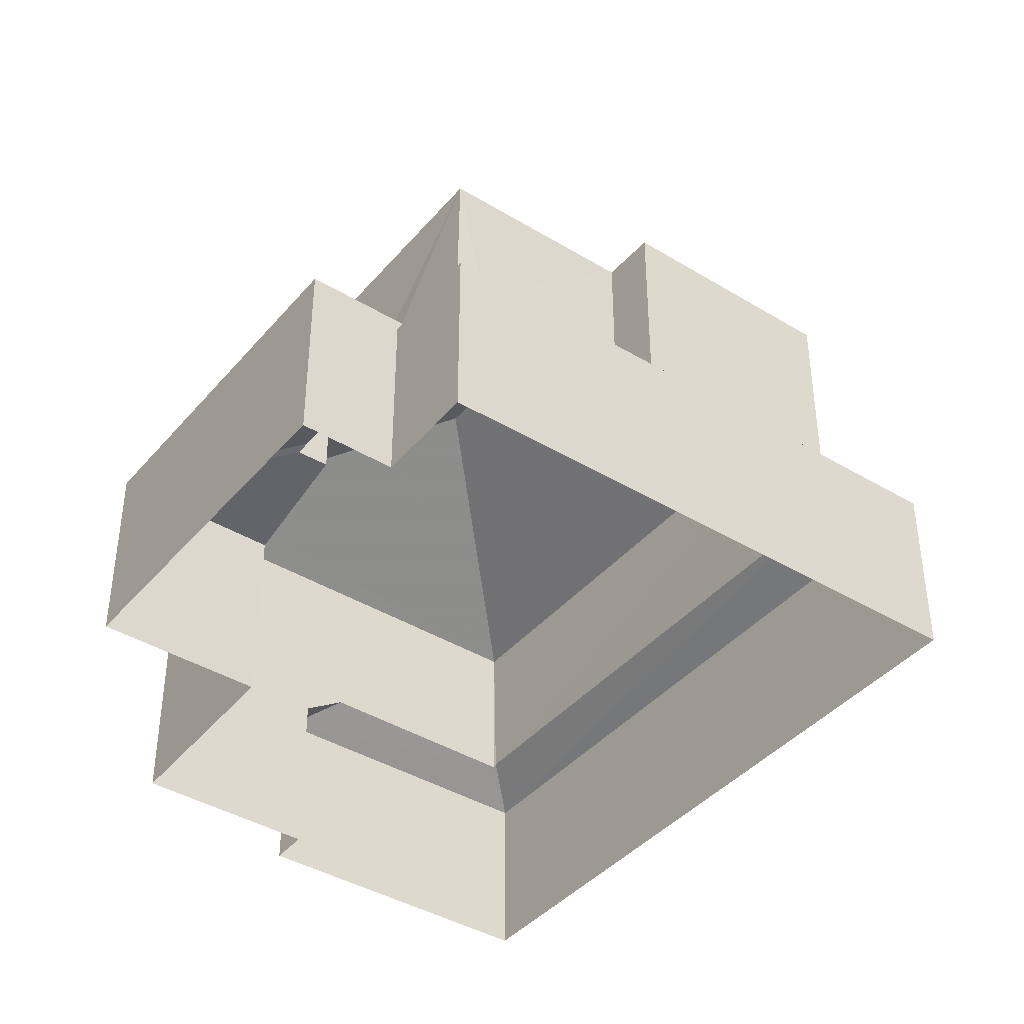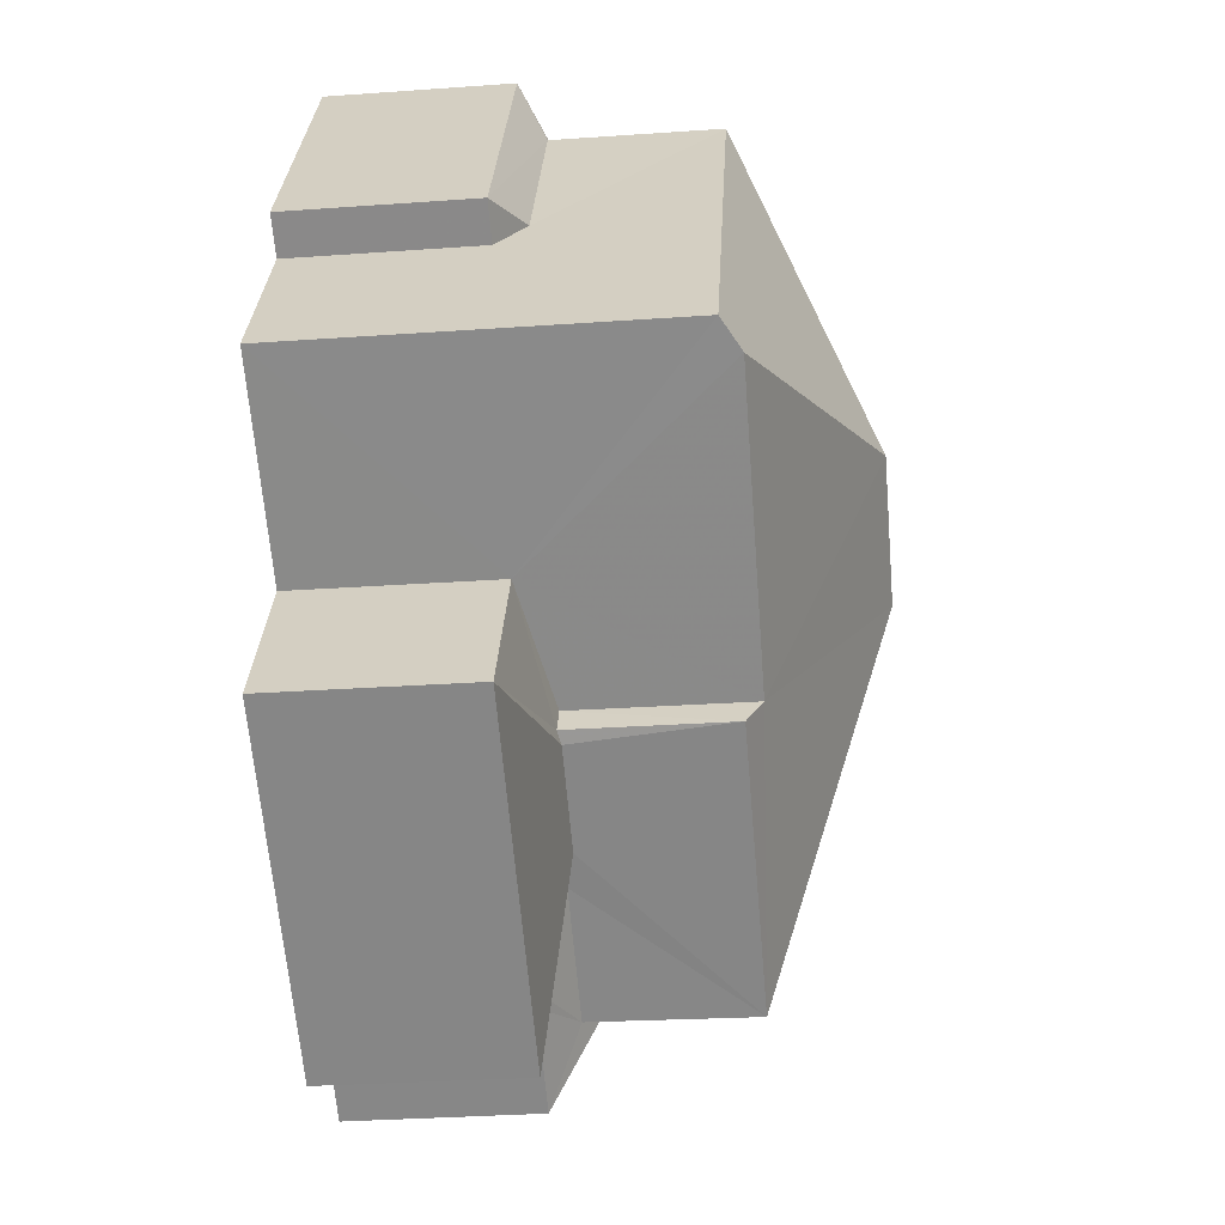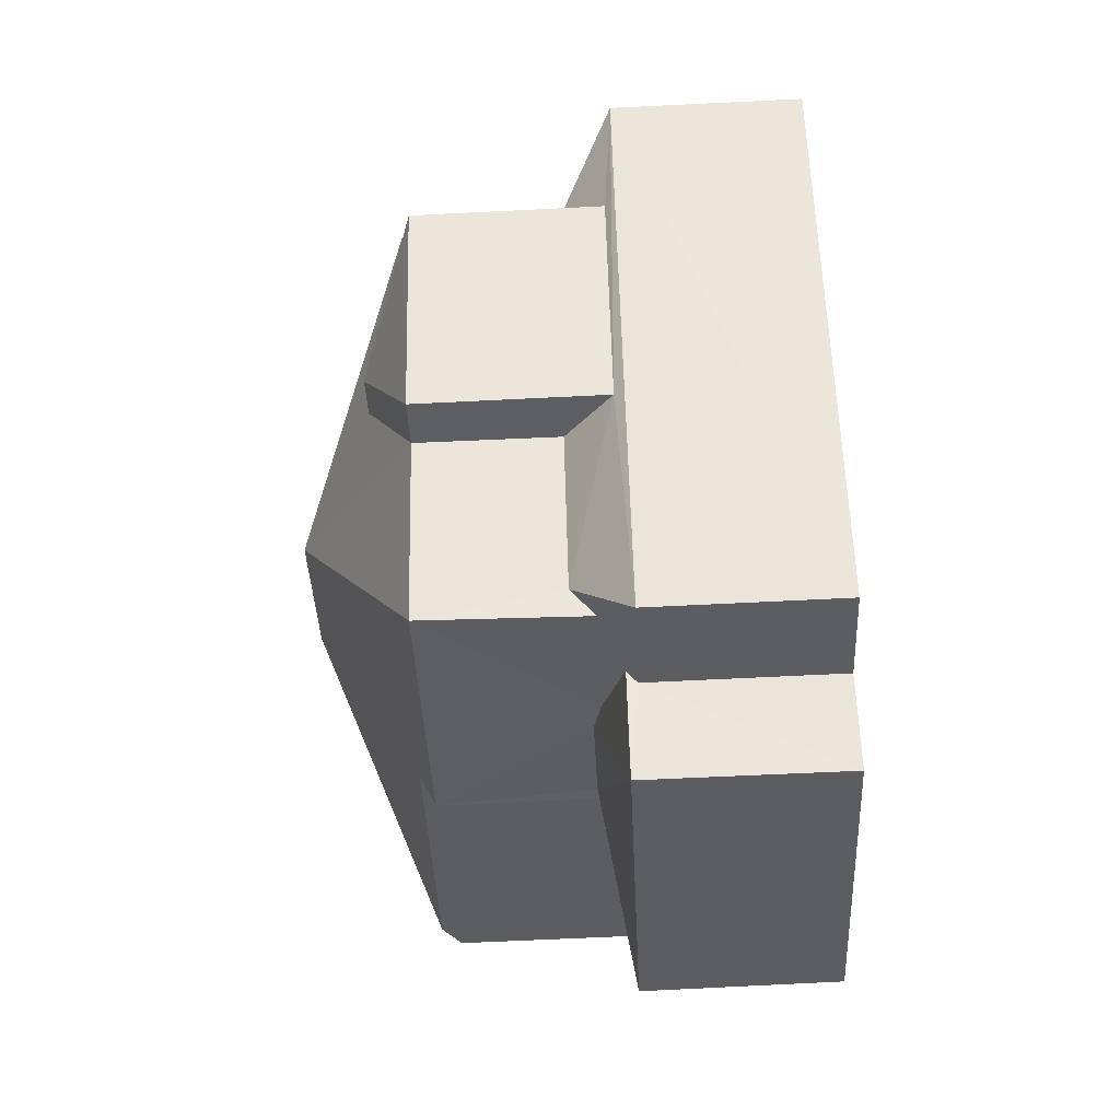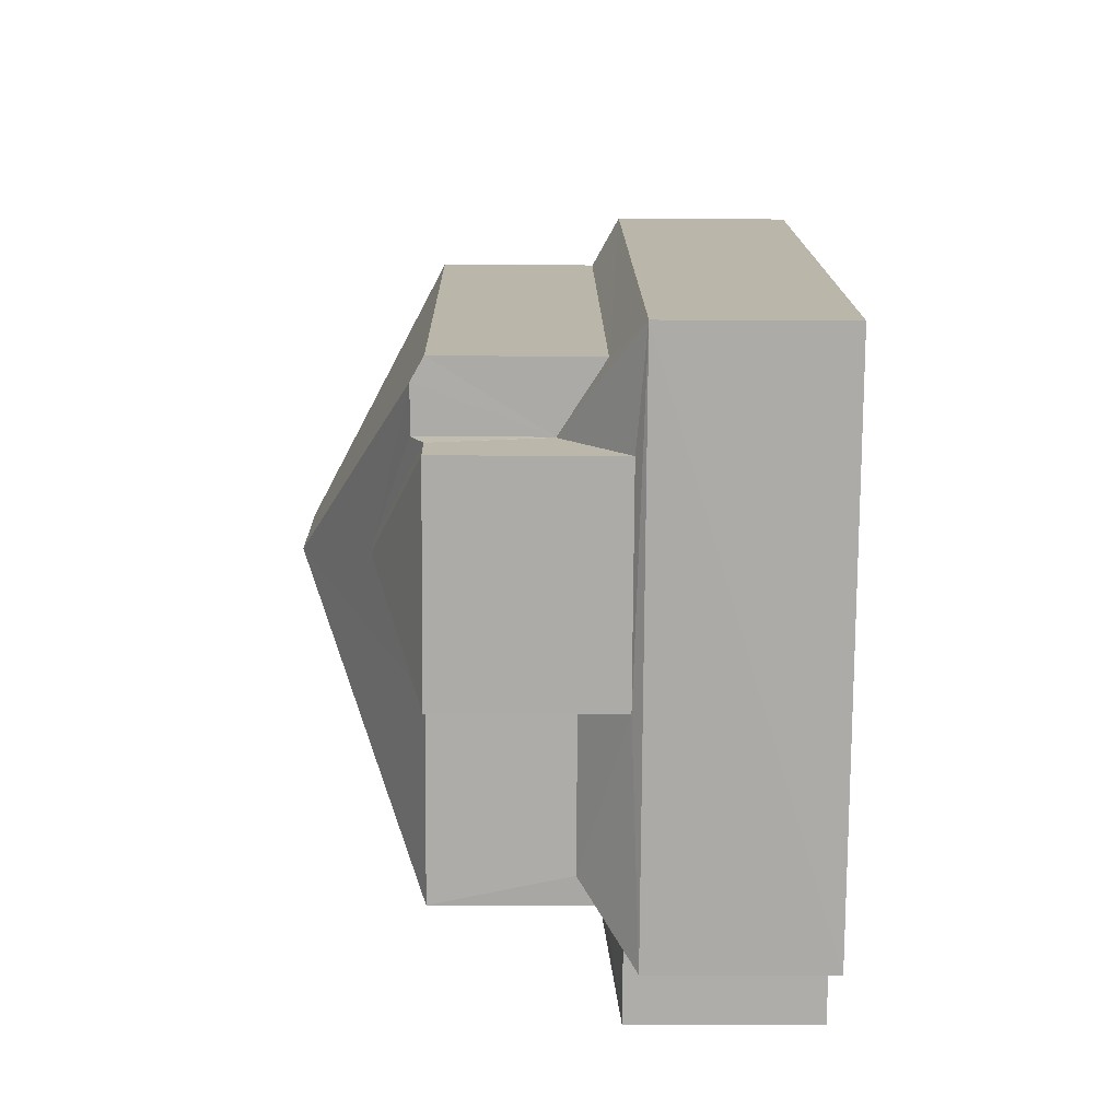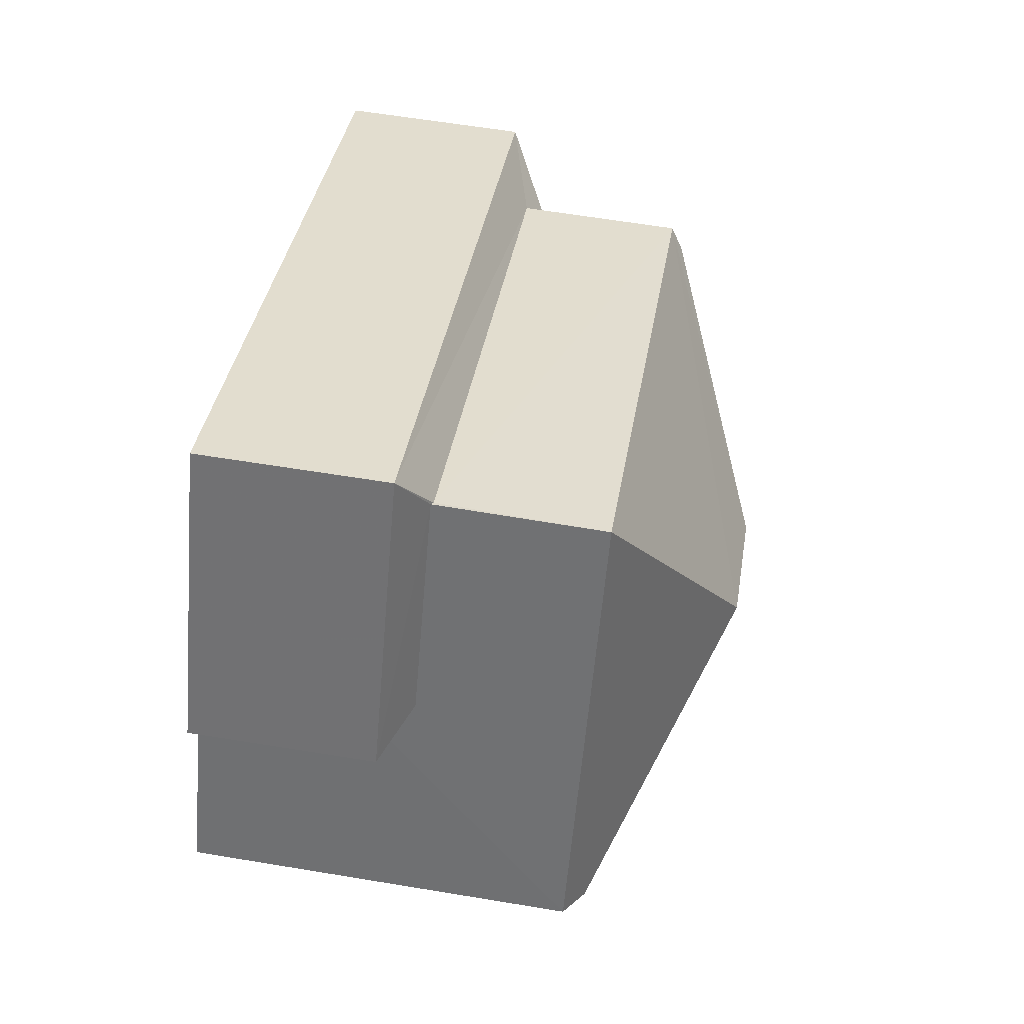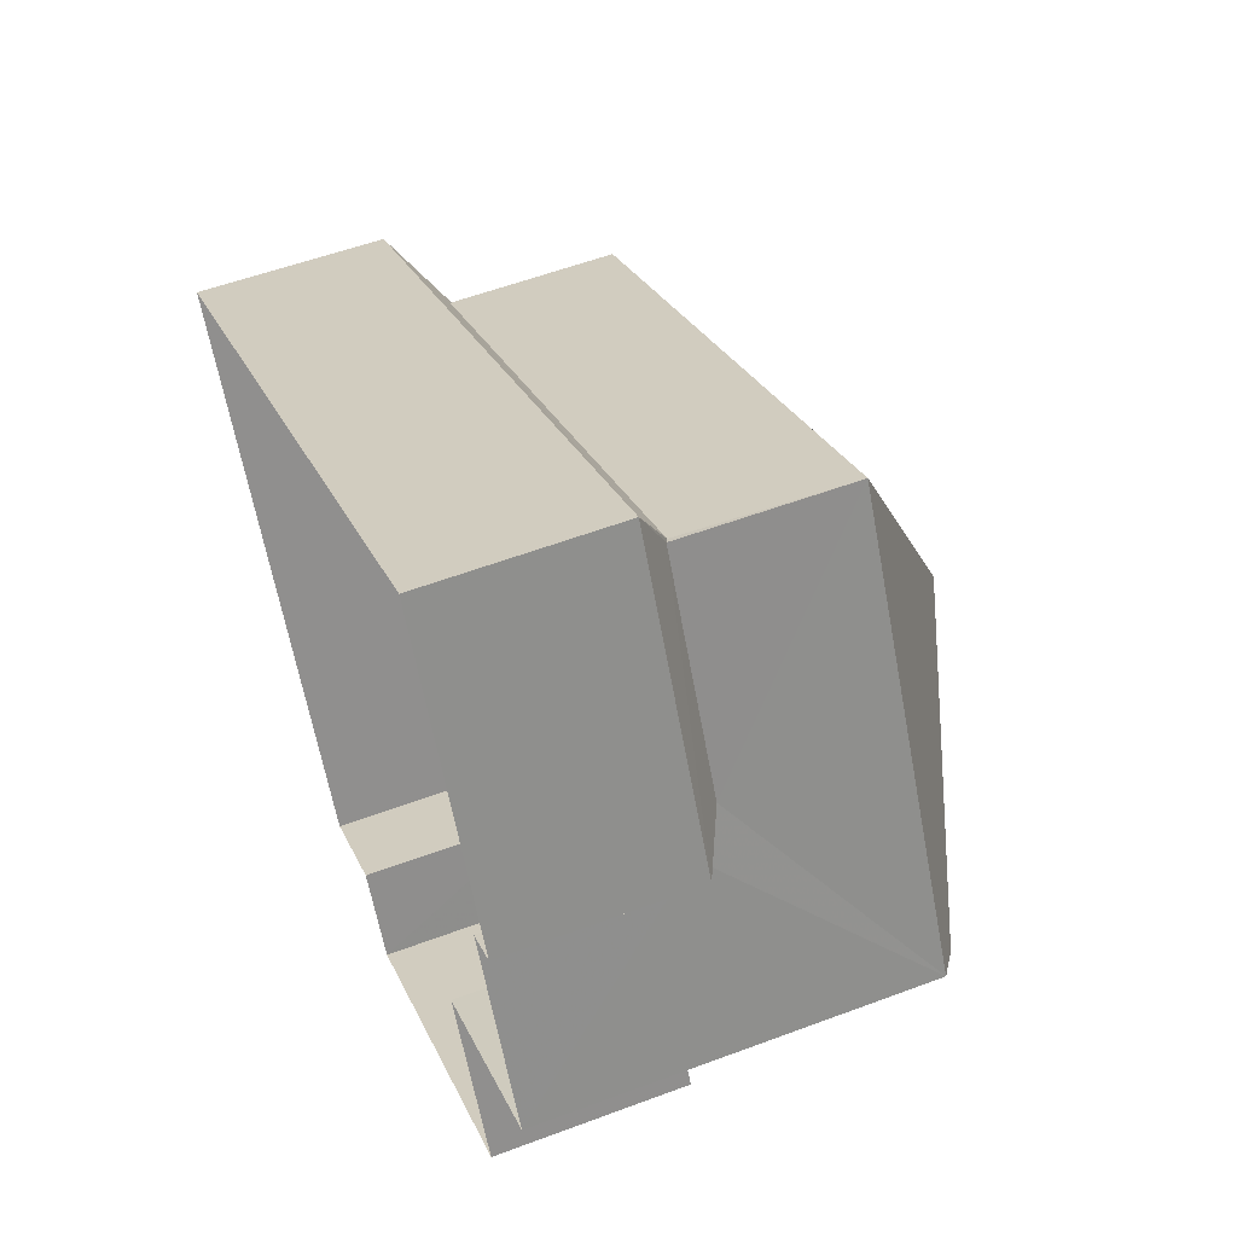
<metadata>
{"format":"obj","ext":"obj","renderer":"f3d","projection":"perspective","resolution":1024,"background":"white","views":[{"elev":-40.9,"azim":24.1,"up":"+Z"},{"elev":-33.2,"azim":-84.4,"up":"+Y"},{"elev":-66.7,"azim":92.8,"up":"+Y"},{"elev":-15.6,"azim":89.2,"up":"+Y"},{"elev":63.4,"azim":-80.4,"up":"+Y"},{"elev":55.5,"azim":-111.5,"up":"+Y"}]}
</metadata>
<code>
v -3.167e+05 4.03e+04 3.138
v -3.167e+05 4.03e+04 3.14
v -3.167e+05 4.03e+04 3.14
v -3.167e+05 4.029e+04 3.133
v -3.167e+05 4.029e+04 3.138
v -3.167e+05 4.029e+04 3.133
v -3.167e+05 4.03e+04 3.141
v -3.167e+05 4.031e+04 3.141
v -3.167e+05 4.03e+04 3.132
v -3.167e+05 4.029e+04 3.132
v -3.167e+05 4.03e+04 8.08
v -3.167e+05 4.03e+04 6.803
v -3.167e+05 4.03e+04 6.624
v -3.167e+05 4.029e+04 6.803
v -3.167e+05 4.029e+04 6.624
v -3.167e+05 4.029e+04 7.683
v -3.167e+05 4.029e+04 7.683
v -3.167e+05 4.029e+04 6.82
v -3.167e+05 4.029e+04 7.342
v -3.167e+05 4.03e+04 6.82
v -3.167e+05 4.029e+04 7.343
v -3.167e+05 4.029e+04 7.398
v -3.167e+05 4.029e+04 6.815
v -3.167e+05 4.029e+04 7.397
v -3.167e+05 4.031e+04 10.3
v -3.167e+05 4.03e+04 10.64
v -3.167e+05 4.03e+04 12.73
v -3.167e+05 4.03e+04 10.3
v -3.167e+05 4.03e+04 10.29
v -3.167e+05 4.03e+04 11.24
v -3.167e+05 4.029e+04 10.29
v -3.167e+05 4.03e+04 10.54
v -3.167e+05 4.03e+04 10.29
v -3.167e+05 4.03e+04 12.73
v -3.167e+05 4.029e+04 10.59
v -3.167e+05 4.029e+04 10.29
v -3.167e+05 4.029e+04 10.29
v -3.167e+05 4.031e+04 7.205
v -3.167e+05 4.03e+04 7.198
v -3.167e+05 4.031e+04 6.633
v -3.167e+05 4.03e+04 8.08
v -3.167e+05 4.031e+04 7.165
v -3.167e+05 4.03e+04 6.633
v -3.167e+05 4.03e+04 7.165
v -3.167e+05 4.03e+04 6.632
v -3.167e+05 4.029e+04 7.243
v -3.167e+05 4.029e+04 6.815
v -3.167e+05 4.03e+04 10.29
v -3.167e+05 4.03e+04 10.54
v -3.167e+05 4.03e+04 11.24
v -3.167e+05 4.029e+04 10.29
v -3.167e+05 4.029e+04 7.241
v -3.167e+05 4.029e+04 6.625
f 1 2 3
f 1 4 5
f 5 4 6
f 7 8 3
f 8 9 3
f 9 10 4
f 3 9 1
f 4 1 9
f 11 12 13
f 13 14 15
f 14 16 15
f 17 16 14
f 12 14 13
f 18 19 20
f 20 19 21
f 22 19 18
f 23 22 18
f 23 24 22
f 25 26 27
f 25 28 26
f 29 30 31
f 32 33 34
f 34 33 27
f 33 25 27
f 35 34 27
f 27 26 35
f 36 34 35
f 37 36 35
f 38 39 40
f 40 39 13
f 13 39 11
f 39 41 11
f 42 43 44
f 38 40 42
f 42 40 43
f 45 44 43
f 23 46 24
f 23 47 46
f 48 49 50
f 51 50 34
f 51 34 36
f 49 32 50
f 50 32 34
f 15 16 52
f 52 46 47
f 53 15 52
f 53 52 47
f 30 48 50
f 30 29 48
f 51 31 30
f 50 51 30
f 36 16 51
f 51 16 17
f 52 16 36
f 3 43 7
f 3 45 43
f 21 37 35
f 21 19 37
f 53 10 15
f 53 4 10
f 40 8 7
f 43 40 7
f 13 10 9
f 13 15 10
f 33 38 25
f 25 38 42
f 39 38 33
f 19 22 37
f 37 24 36
f 46 52 36
f 24 46 36
f 22 24 37
f 3 2 45
f 2 28 45
f 44 25 42
f 44 28 25
f 45 28 44
f 31 17 14
f 31 51 17
f 18 5 6
f 23 18 6
f 6 53 23
f 23 53 47
f 4 53 6
f 40 13 9
f 8 40 9
f 20 5 18
f 20 1 5
f 41 49 48
f 48 11 41
f 29 12 11
f 29 11 48
f 28 2 20
f 28 20 26
f 2 1 20
f 26 20 35
f 35 20 21
f 49 41 32
f 32 41 33
f 41 39 33
f 31 14 12
f 29 31 12

</code>
